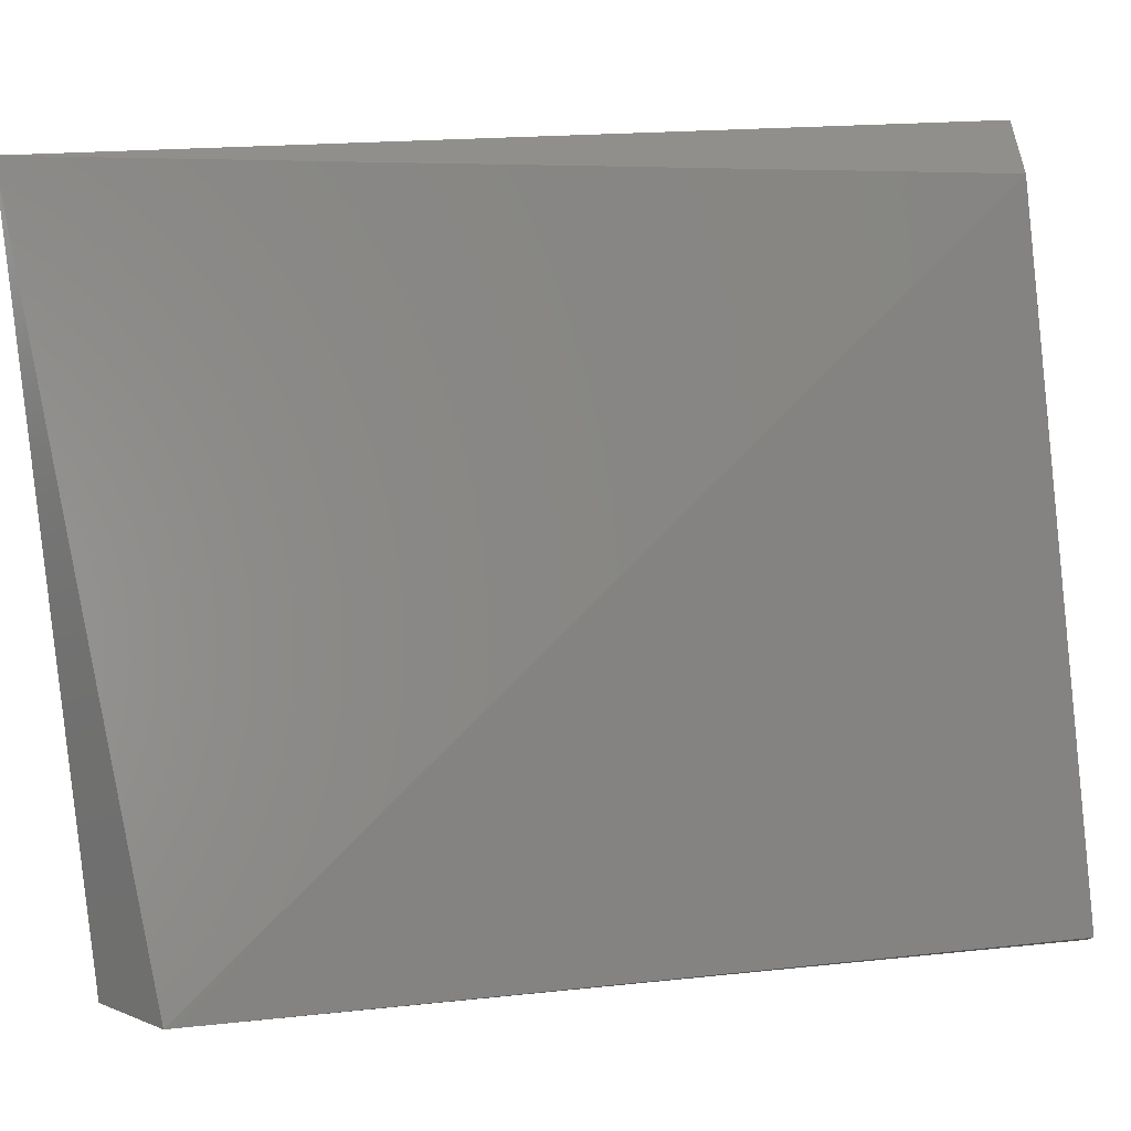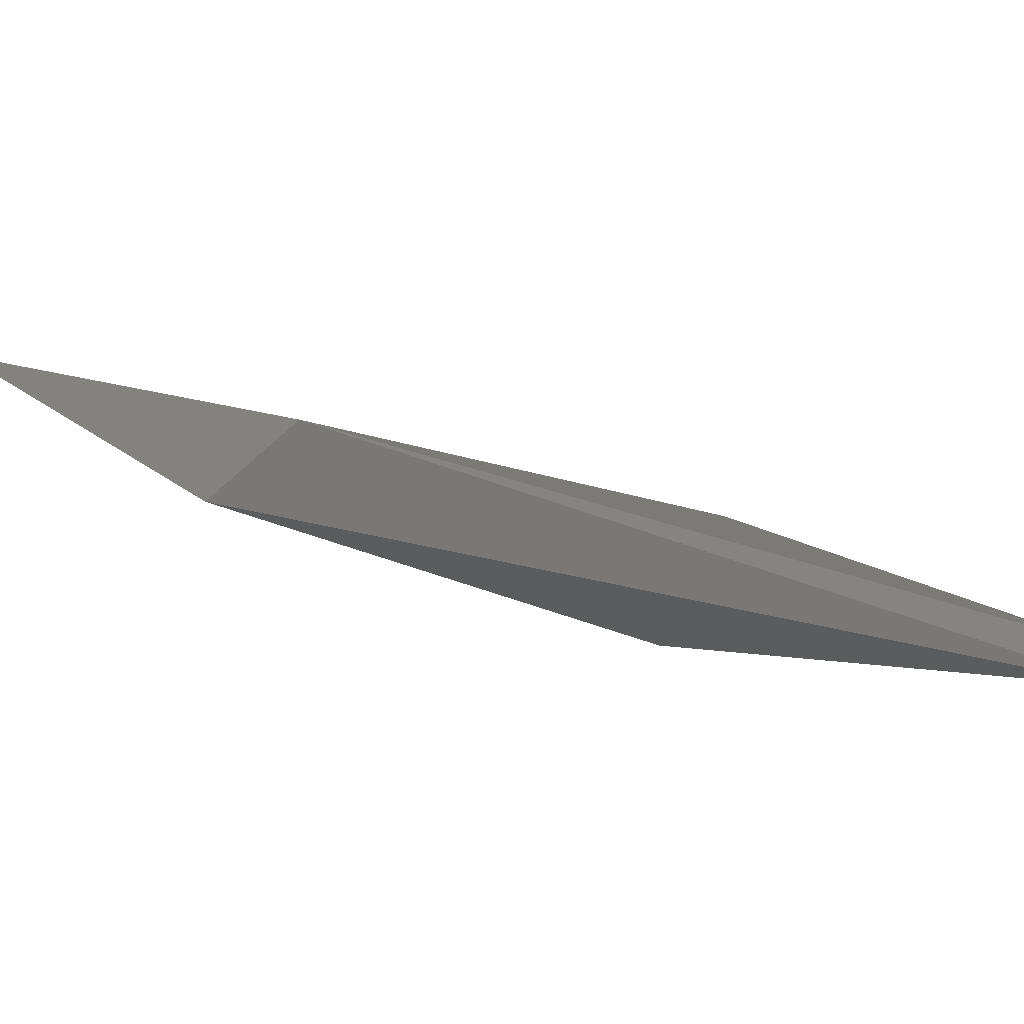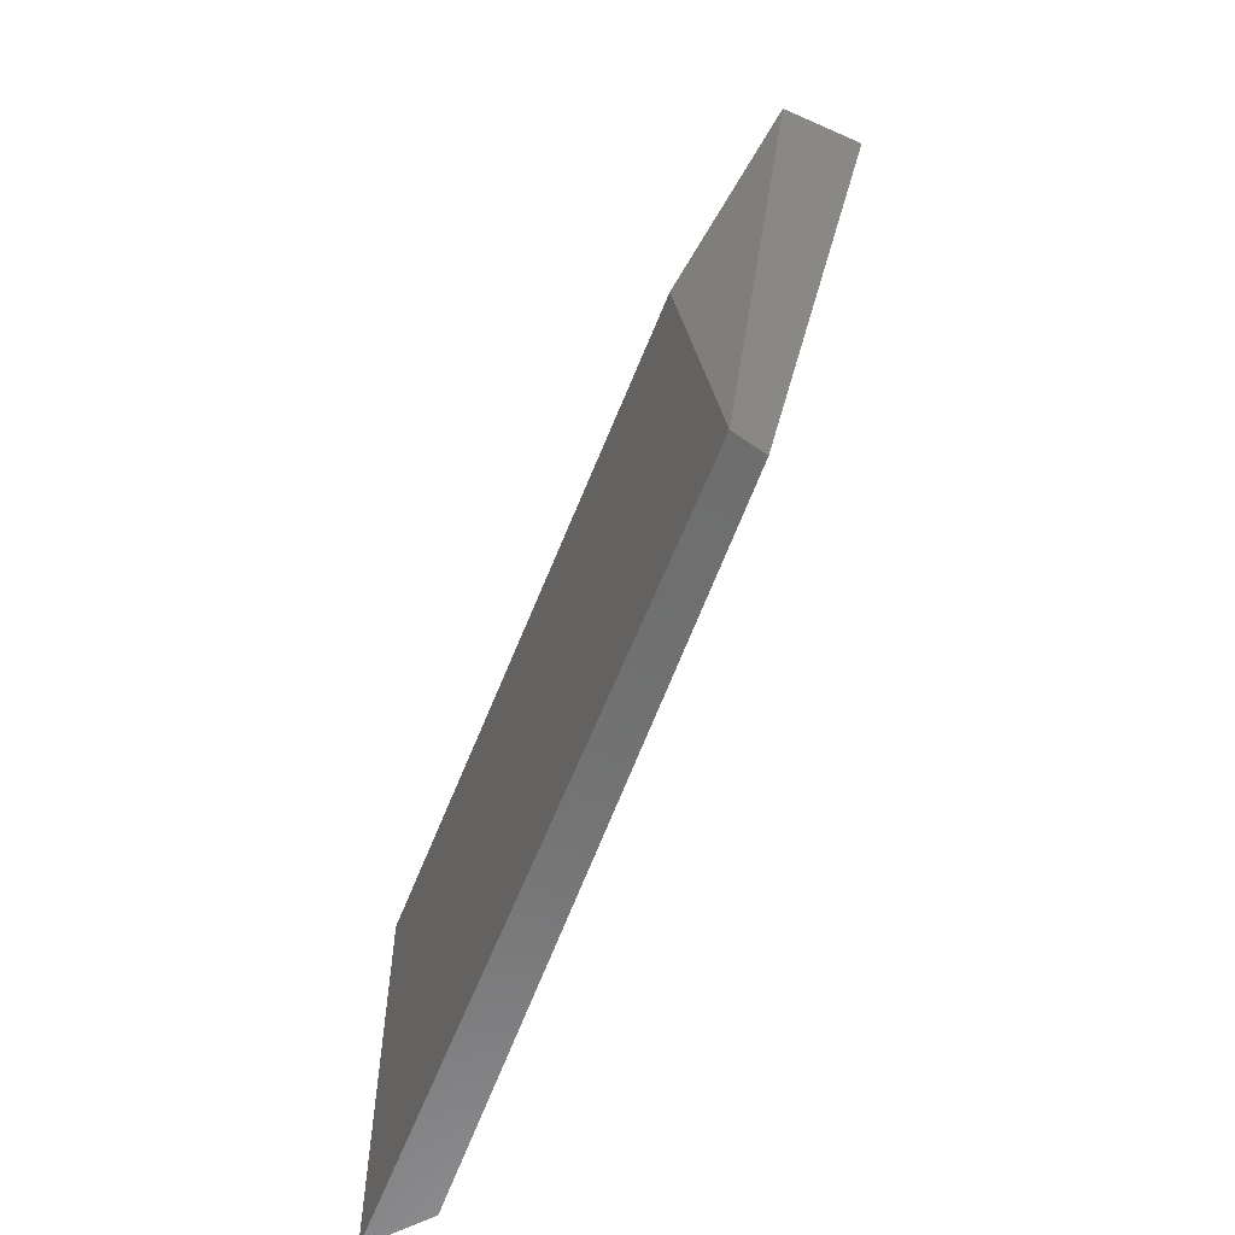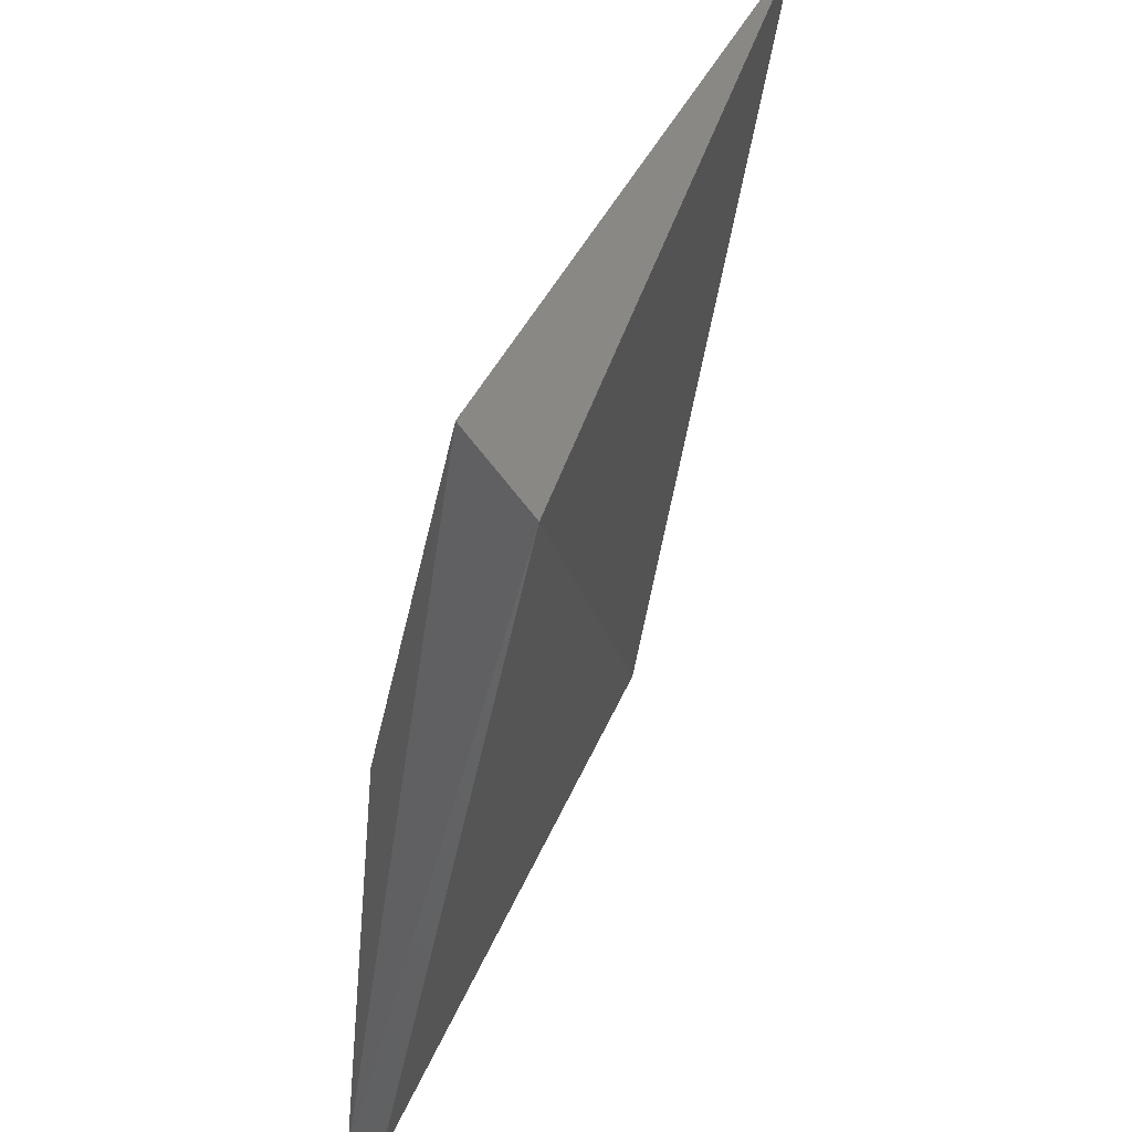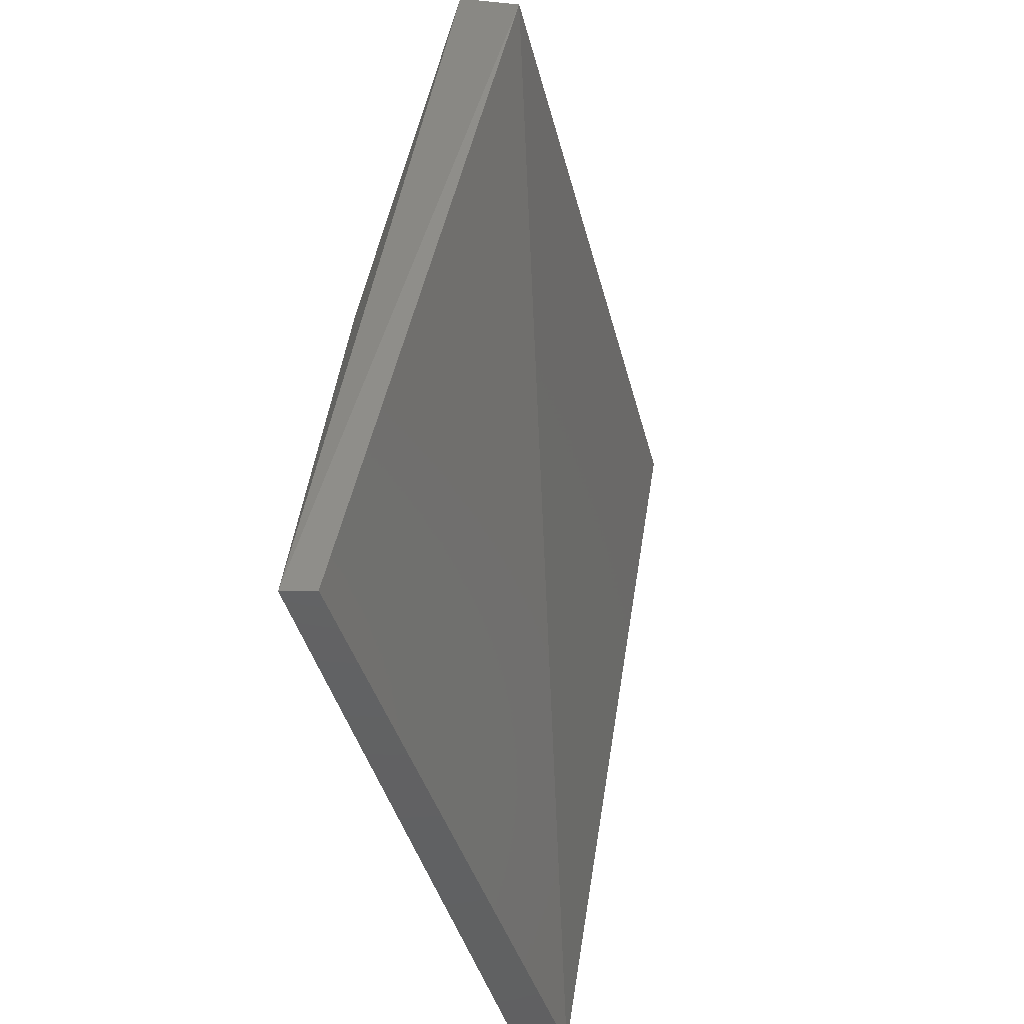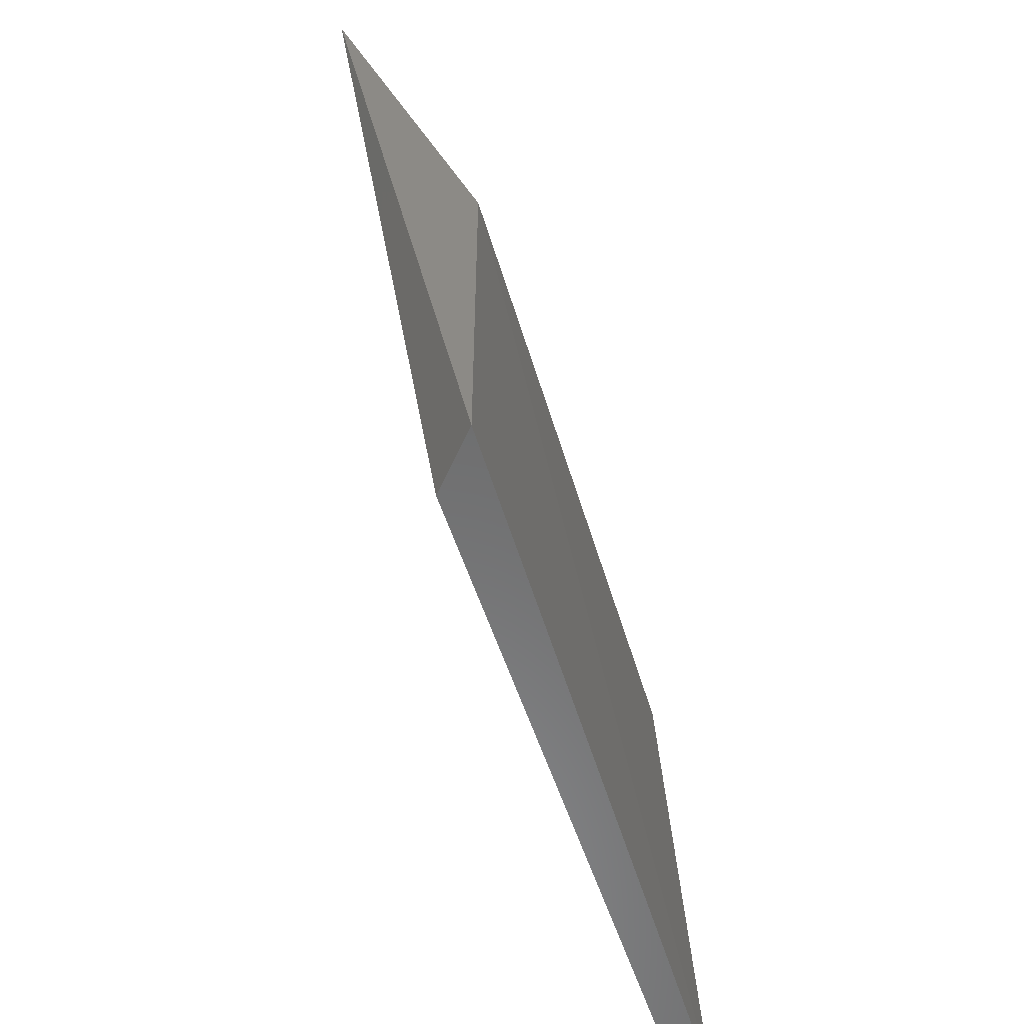
<metadata>
{"format":"stl","ext":"stl","renderer":"f3d","projection":"perspective","resolution":1024,"background":"white","views":[{"elev":78.2,"azim":-96.1,"up":"+Z"},{"elev":-6.3,"azim":-118.2,"up":"+Z"},{"elev":-59.8,"azim":-125.8,"up":"+Y"},{"elev":42.7,"azim":-84.5,"up":"+Y"},{"elev":-44.7,"azim":-88.7,"up":"+Y"},{"elev":-57.5,"azim":92.5,"up":"+Y"}]}
</metadata>
<code>
# stl→obj: 9 verts, 14 faces
v 0.08076 -0.03205 -0.5521
v 0.09362 0.02788 -0.5478
v 0.1792 0.02361 -0.5264
v 0.1792 -0.03205 -0.5264
v 0.08506 0.08782 -0.535
v 0.08076 0.07925 -0.5264
v 0.1793 0.08792 -0.505
v 0.1706 -0.03205 -0.5222
v 0.08076 -0.03205 -0.5478
f 1 2 3
f 1 3 4
f 5 6 7
f 3 2 5
f 3 5 7
f 3 7 4
f 8 4 7
f 8 7 6
f 8 6 9
f 1 9 6
f 1 6 5
f 1 5 2
f 1 4 8
f 1 8 9

</code>
